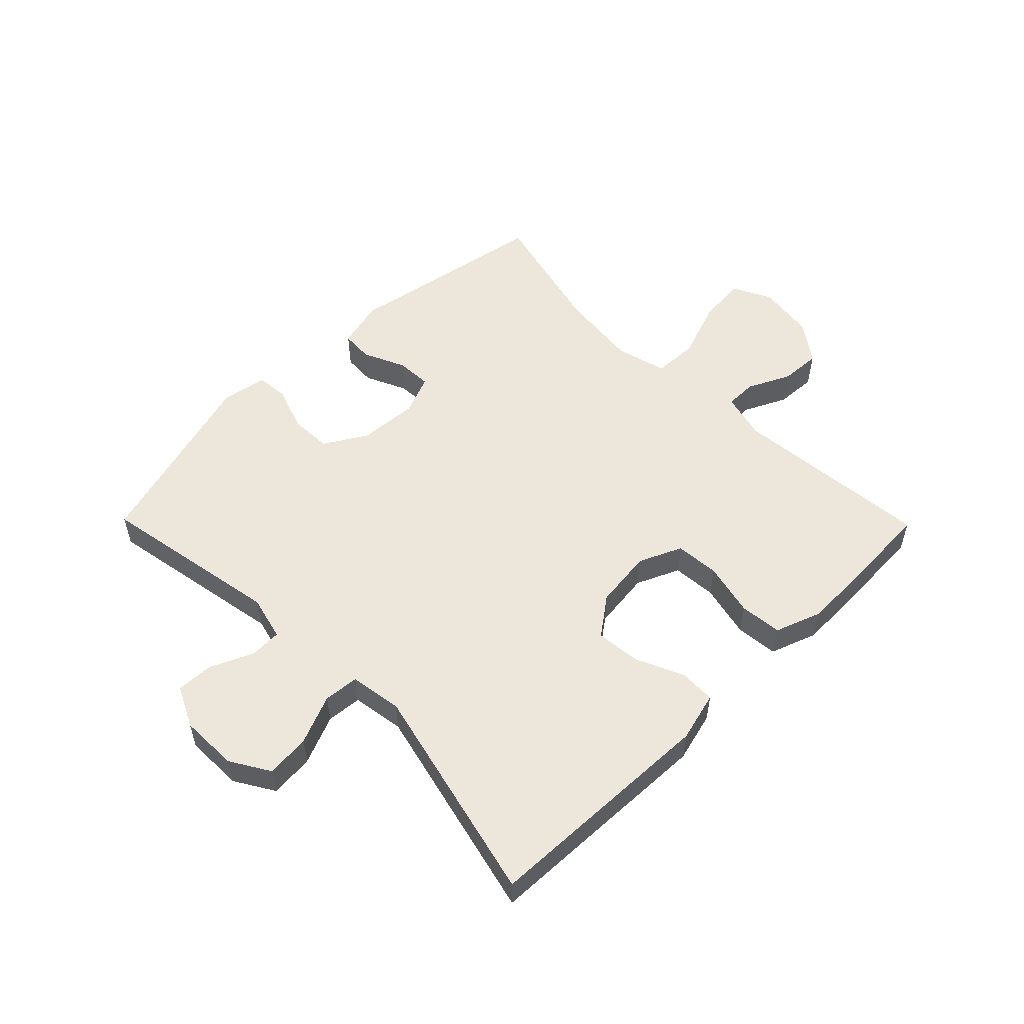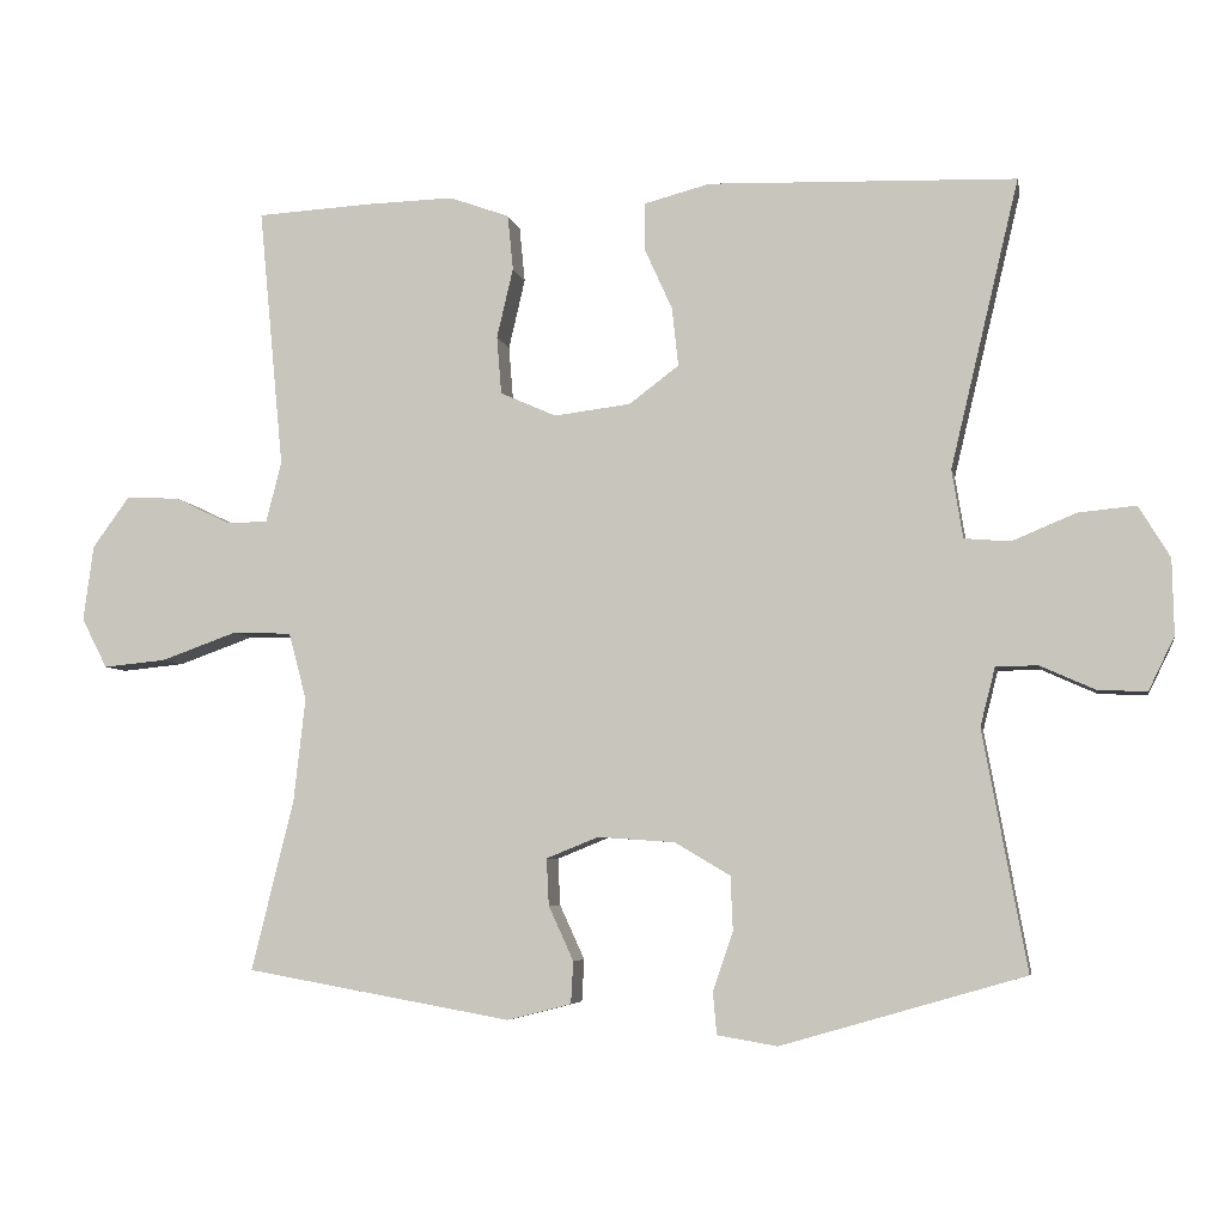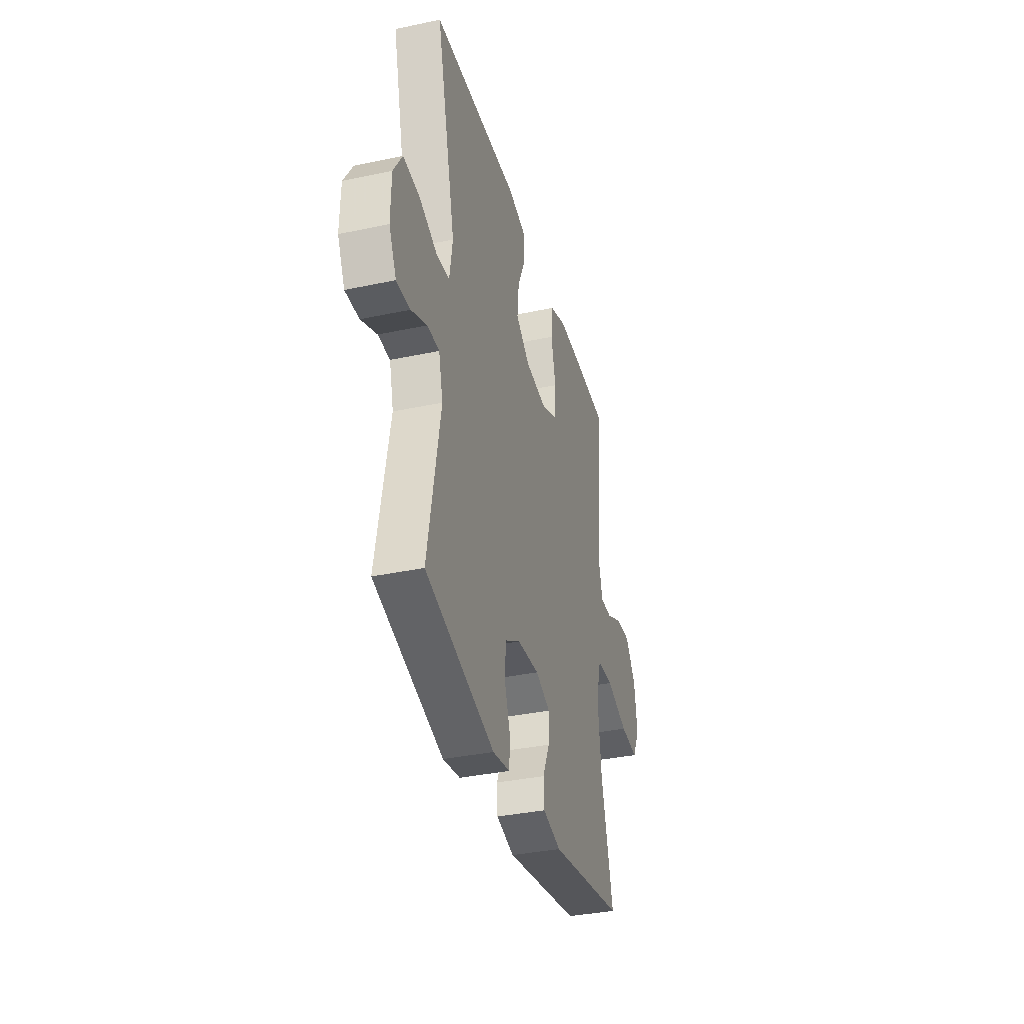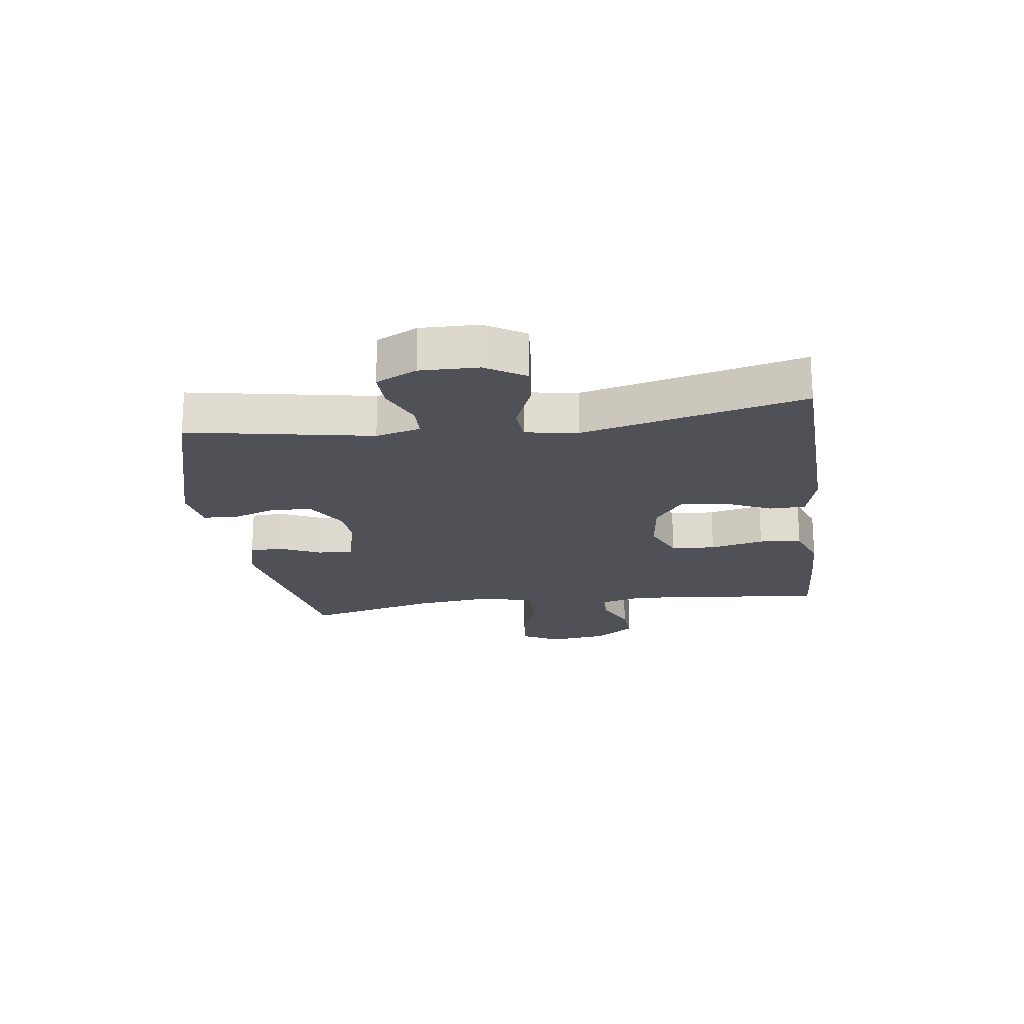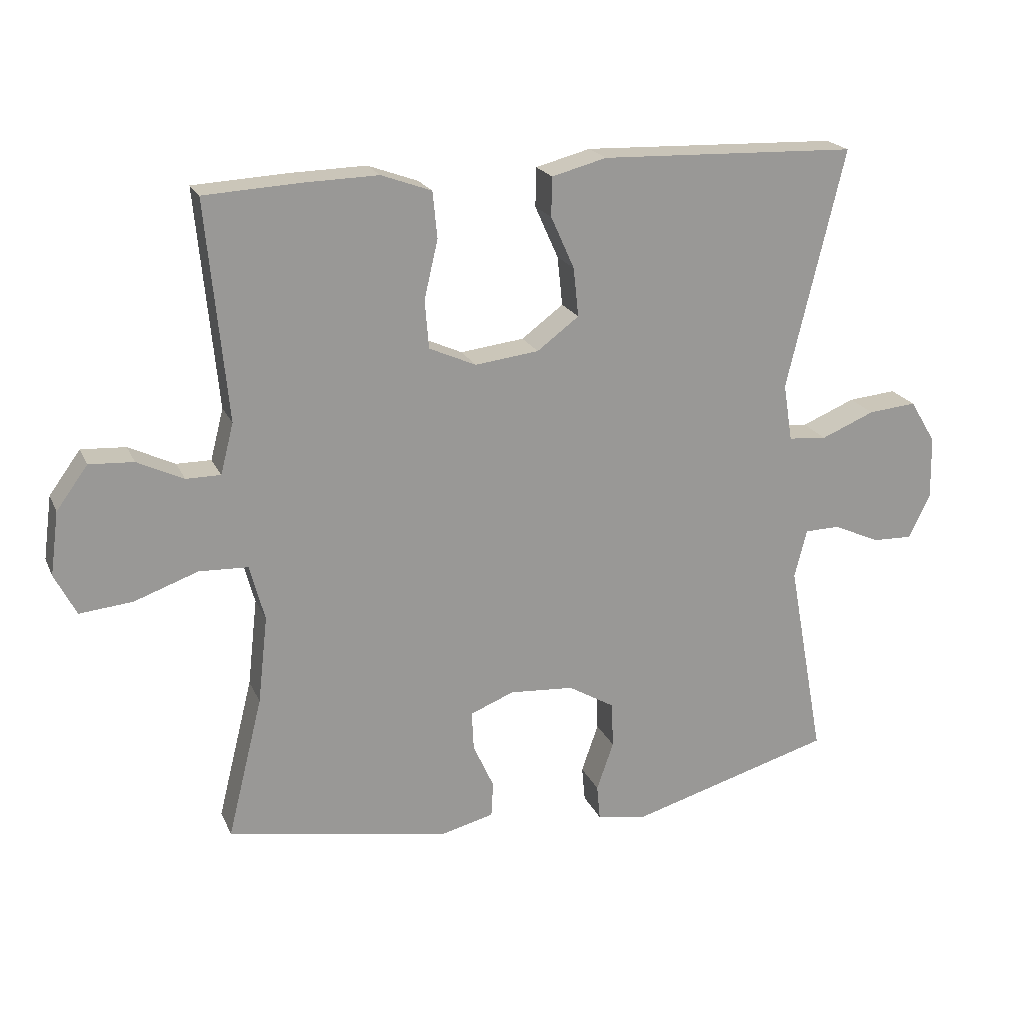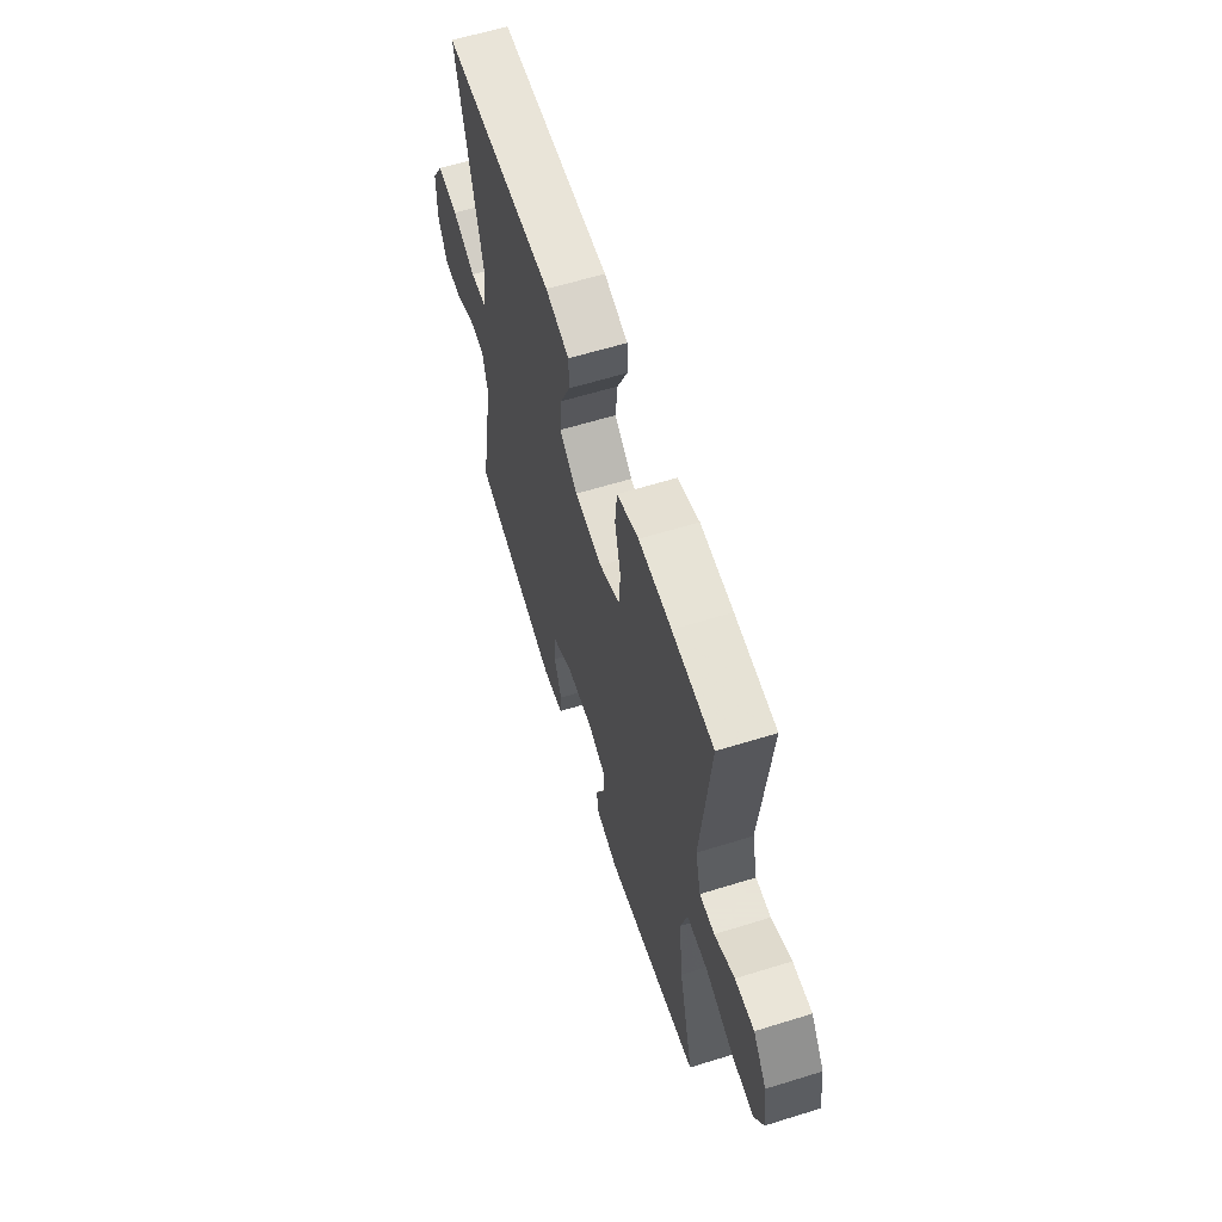
<metadata>
{"format":"obj","ext":"obj","renderer":"f3d","projection":"perspective","resolution":1024,"background":"white","views":[{"elev":54.1,"azim":-44.5,"up":"+Y"},{"elev":-5.6,"azim":-169.1,"up":"+Z"},{"elev":-35.9,"azim":-74.4,"up":"+Z"},{"elev":-20.3,"azim":-82.2,"up":"+Y"},{"elev":20.5,"azim":161.1,"up":"+Z"},{"elev":61.4,"azim":72.5,"up":"+Z"}]}
</metadata>
<code>
v -0.5 0.07 0.5
v -0.105 0.07 0.513
v -0.021 0.07 0.491
v -0.02 0.07 0.431
v -0.056 0.07 0.351
v -0.064 0.07 0.276
v 0 0.07 0.228
v 0.098 0.07 0.216
v 0.17 0.07 0.248
v 0.176 0.07 0.322
v 0.155 0.07 0.412
v 0.162 0.07 0.483
v 0.239 0.07 0.511
v 0.354 0.07 0.508
v 0.5 0.07 0.5
v 0.468 0.07 0.165
v 0.488 0.07 0.087
v 0.541 0.07 0.087
v 0.612 0.07 0.121
v 0.68 0.07 0.125
v 0.728 0.07 0.059
v 0.741 0.07 -0.038
v 0.708 0.07 -0.102
v 0.627 0.07 -0.094
v 0.529 0.07 -0.059
v 0.454 0.07 -0.062
v 0.431 0.07 -0.148
v 0.446 0.07 -0.282
v 0.5 0.07 -0.5
v 0.158 0.07 -0.561
v 0.076 0.07 -0.54
v 0.073 0.07 -0.486
v 0.105 0.07 -0.416
v 0.108 0.07 -0.356
v 0.041 0.07 -0.329
v -0.058 0.07 -0.336
v -0.129 0.07 -0.378
v -0.132 0.07 -0.448
v -0.106 0.07 -0.523
v -0.111 0.07 -0.577
v -0.188 0.07 -0.59
v -0.5 0.07 -0.5
v -0.444 0.07 -0.194
v -0.463 0.07 -0.119
v -0.517 0.07 -0.118
v -0.588 0.07 -0.15
v -0.65 0.07 -0.152
v -0.683 0.07 -0.084
v -0.681 0.07 0.013
v -0.641 0.07 0.079
v -0.567 0.07 0.072
v -0.485 0.07 0.038
v -0.426 0.07 0.043
v -0.412 0.07 0.131
v -0.5 0 0.5
v -0.105 0 0.513
v -0.021 0 0.491
v -0.02 0 0.431
v -0.056 0 0.351
v -0.064 0 0.276
v 0 0 0.228
v 0.098 0 0.216
v 0.17 0 0.248
v 0.176 0 0.322
v 0.155 0 0.412
v 0.162 0 0.483
v 0.239 0 0.511
v 0.354 0 0.508
v 0.5 0 0.5
v 0.468 0 0.165
v 0.488 0 0.087
v 0.541 0 0.087
v 0.612 0 0.121
v 0.68 0 0.125
v 0.728 0 0.059
v 0.741 0 -0.038
v 0.708 0 -0.102
v 0.627 0 -0.094
v 0.529 0 -0.059
v 0.454 0 -0.062
v 0.431 0 -0.148
v 0.446 0 -0.282
v 0.5 0 -0.5
v 0.158 0 -0.561
v 0.076 0 -0.54
v 0.073 0 -0.486
v 0.105 0 -0.416
v 0.108 0 -0.356
v 0.041 0 -0.329
v -0.058 0 -0.336
v -0.129 0 -0.378
v -0.132 0 -0.448
v -0.106 0 -0.523
v -0.111 0 -0.577
v -0.188 0 -0.59
v -0.5 0 -0.5
v -0.444 0 -0.194
v -0.463 0 -0.119
v -0.517 0 -0.118
v -0.588 0 -0.15
v -0.65 0 -0.152
v -0.683 0 -0.084
v -0.681 0 0.013
v -0.641 0 0.079
v -0.567 0 0.072
v -0.485 0 0.038
v -0.426 0 0.043
v -0.412 0 0.131
f 49 50 51 52
f 49 52 53
f 48 49 53
f 45 46 47 48
f 44 45 48 53
f 43 44 53
f 40 41 42 43
f 38 39 40 43
f 37 38 43 53
f 36 37 53 54
f 30 31 32 33
f 28 29 30 33
f 27 28 33 34
f 26 27 34 35
f 22 23 24 25
f 22 25 26
f 21 22 26
f 18 19 20 21
f 17 18 21 26
f 16 17 26 35
f 10 11 12 13
f 9 10 13 14
f 2 3 4 5
f 2 5 6
f 1 2 6
f 54 1 6 7
f 9 14 15 16
f 8 9 16 35
f 35 36 54
f 7 8 35 54
f 106 105 104 103
f 107 106 103
f 107 103 102
f 102 101 100 99
f 107 102 99 98
f 107 98 97
f 97 96 95 94
f 97 94 93 92
f 107 97 92 91
f 108 107 91 90
f 87 86 85 84
f 87 84 83 82
f 88 87 82 81
f 89 88 81 80
f 79 78 77 76
f 80 79 76
f 80 76 75
f 75 74 73 72
f 80 75 72 71
f 89 80 71 70
f 67 66 65 64
f 68 67 64 63
f 59 58 57 56
f 60 59 56
f 60 56 55
f 61 60 55 108
f 70 69 68 63
f 89 70 63 62
f 108 90 89
f 108 89 62 61
f 1 55 56 2
f 2 56 57 3
f 3 57 58 4
f 4 58 59 5
f 5 59 60 6
f 6 60 61 7
f 7 61 62 8
f 8 62 63 9
f 9 63 64 10
f 10 64 65 11
f 11 65 66 12
f 12 66 67 13
f 13 67 68 14
f 14 68 69 15
f 15 69 70 16
f 16 70 71 17
f 17 71 72 18
f 18 72 73 19
f 19 73 74 20
f 20 74 75 21
f 21 75 76 22
f 22 76 77 23
f 23 77 78 24
f 24 78 79 25
f 25 79 80 26
f 26 80 81 27
f 27 81 82 28
f 28 82 83 29
f 29 83 84 30
f 30 84 85 31
f 31 85 86 32
f 32 86 87 33
f 33 87 88 34
f 34 88 89 35
f 35 89 90 36
f 36 90 91 37
f 37 91 92 38
f 38 92 93 39
f 39 93 94 40
f 40 94 95 41
f 41 95 96 42
f 42 96 97 43
f 43 97 98 44
f 44 98 99 45
f 45 99 100 46
f 46 100 101 47
f 47 101 102 48
f 48 102 103 49
f 49 103 104 50
f 50 104 105 51
f 51 105 106 52
f 52 106 107 53
f 53 107 108 54
f 54 108 55 1

</code>
